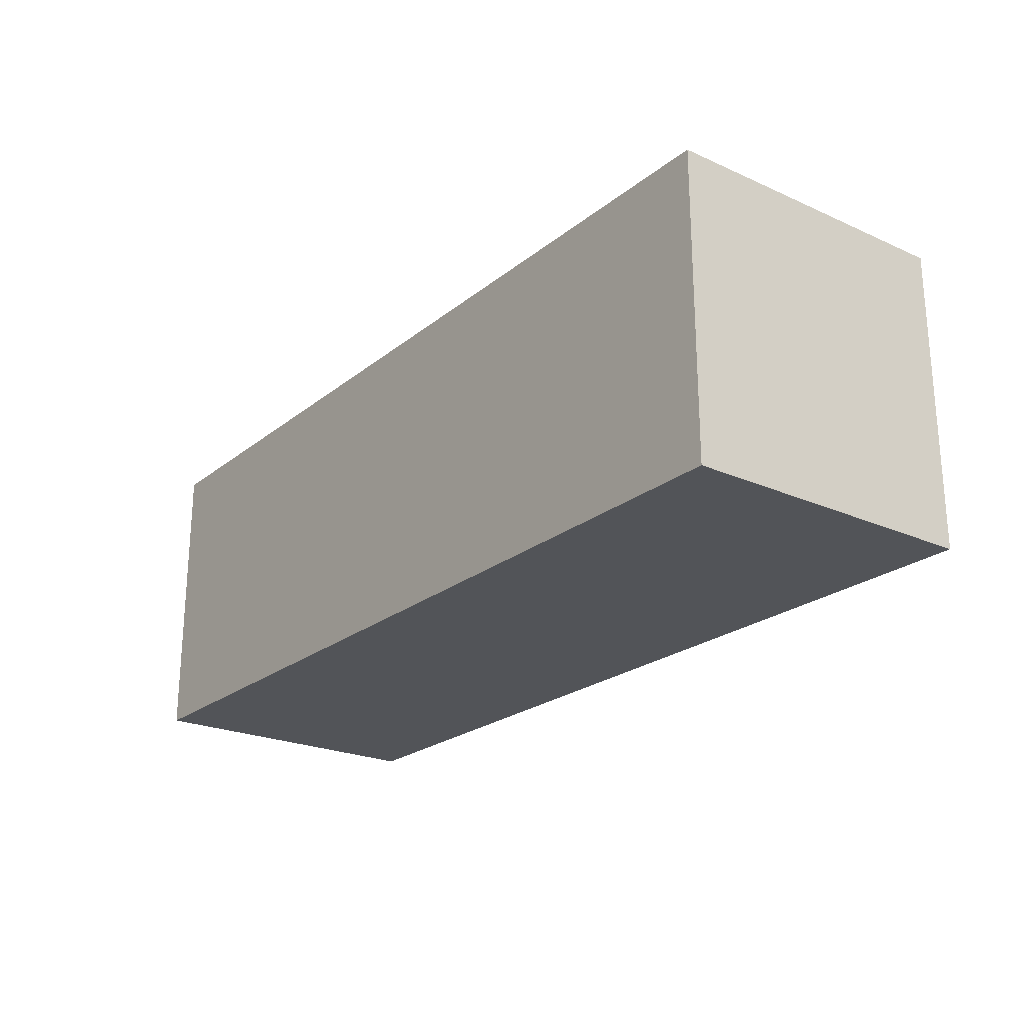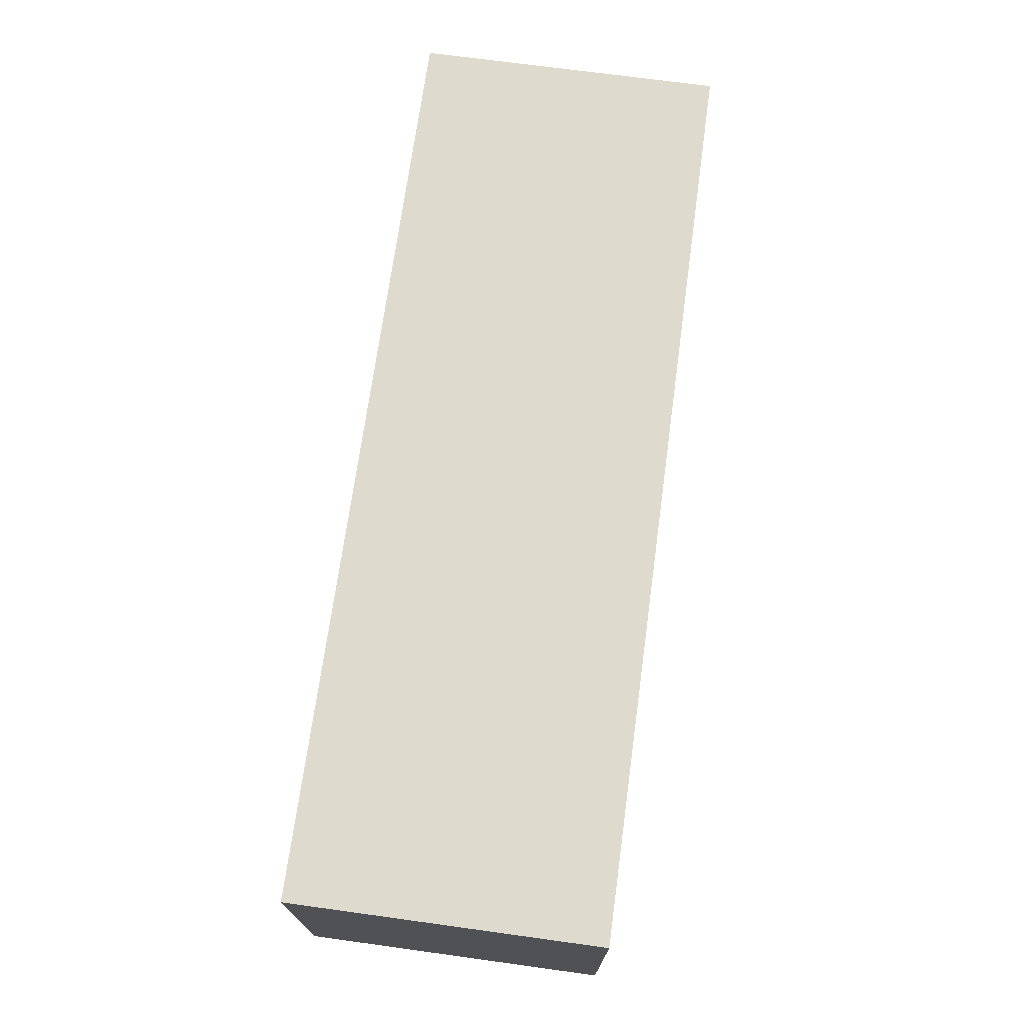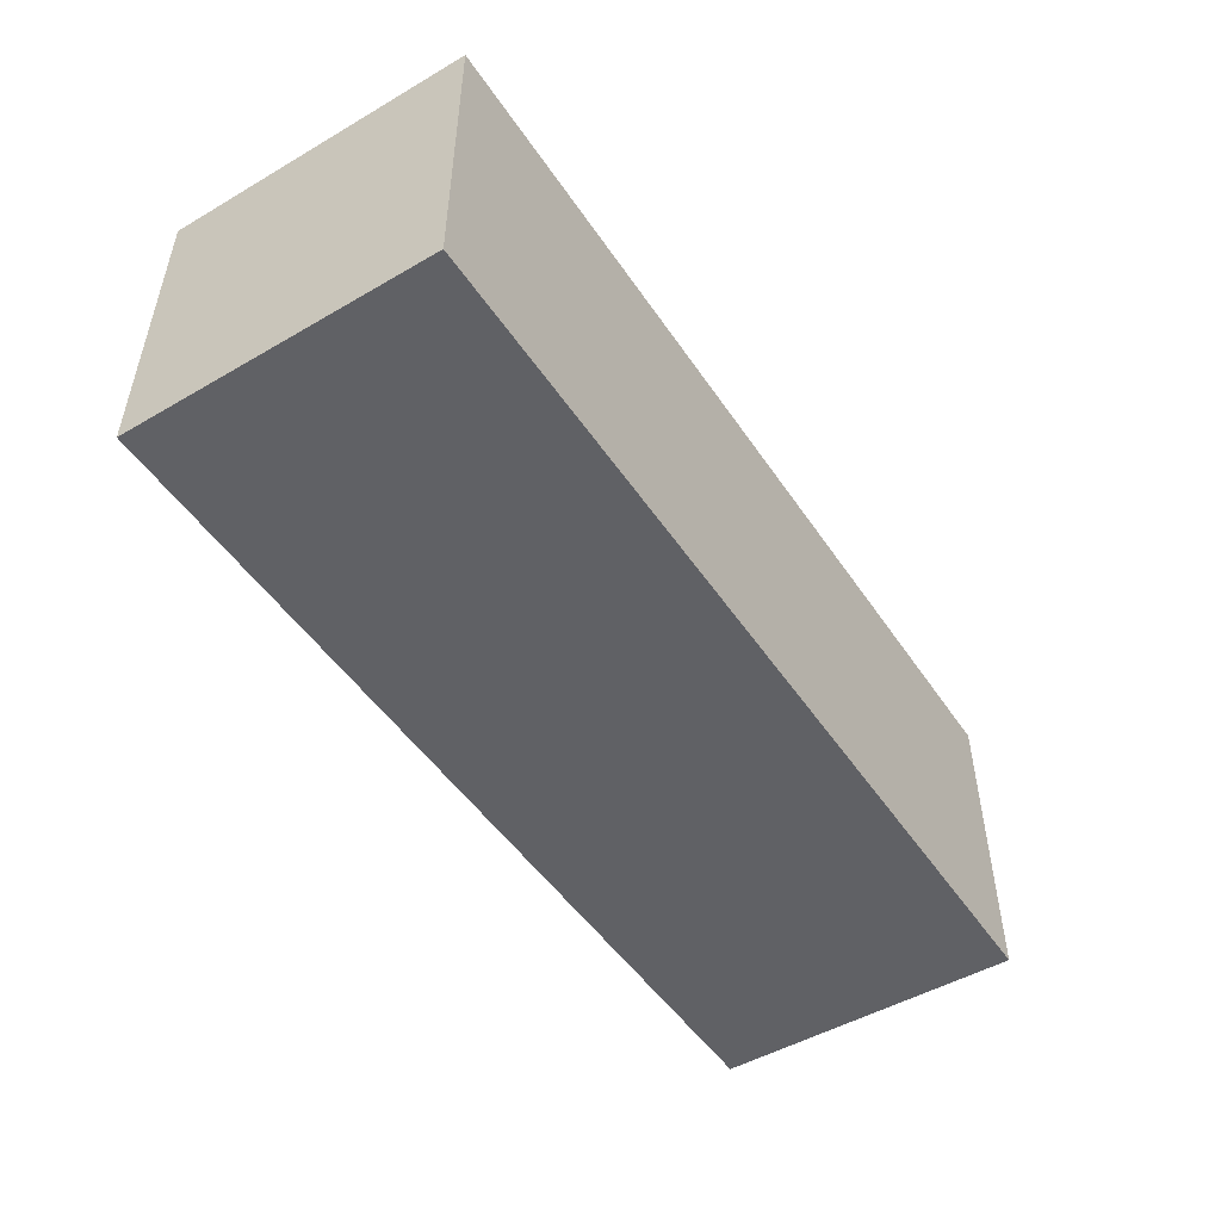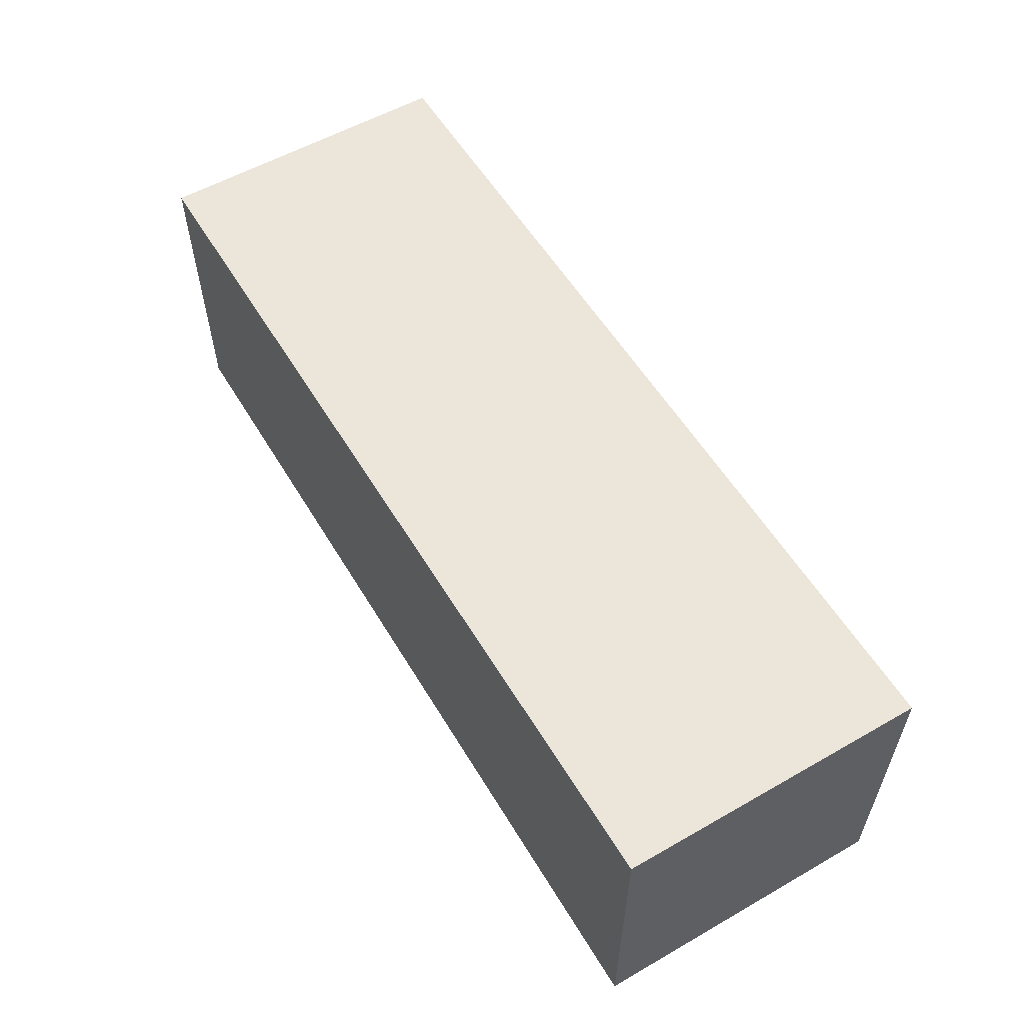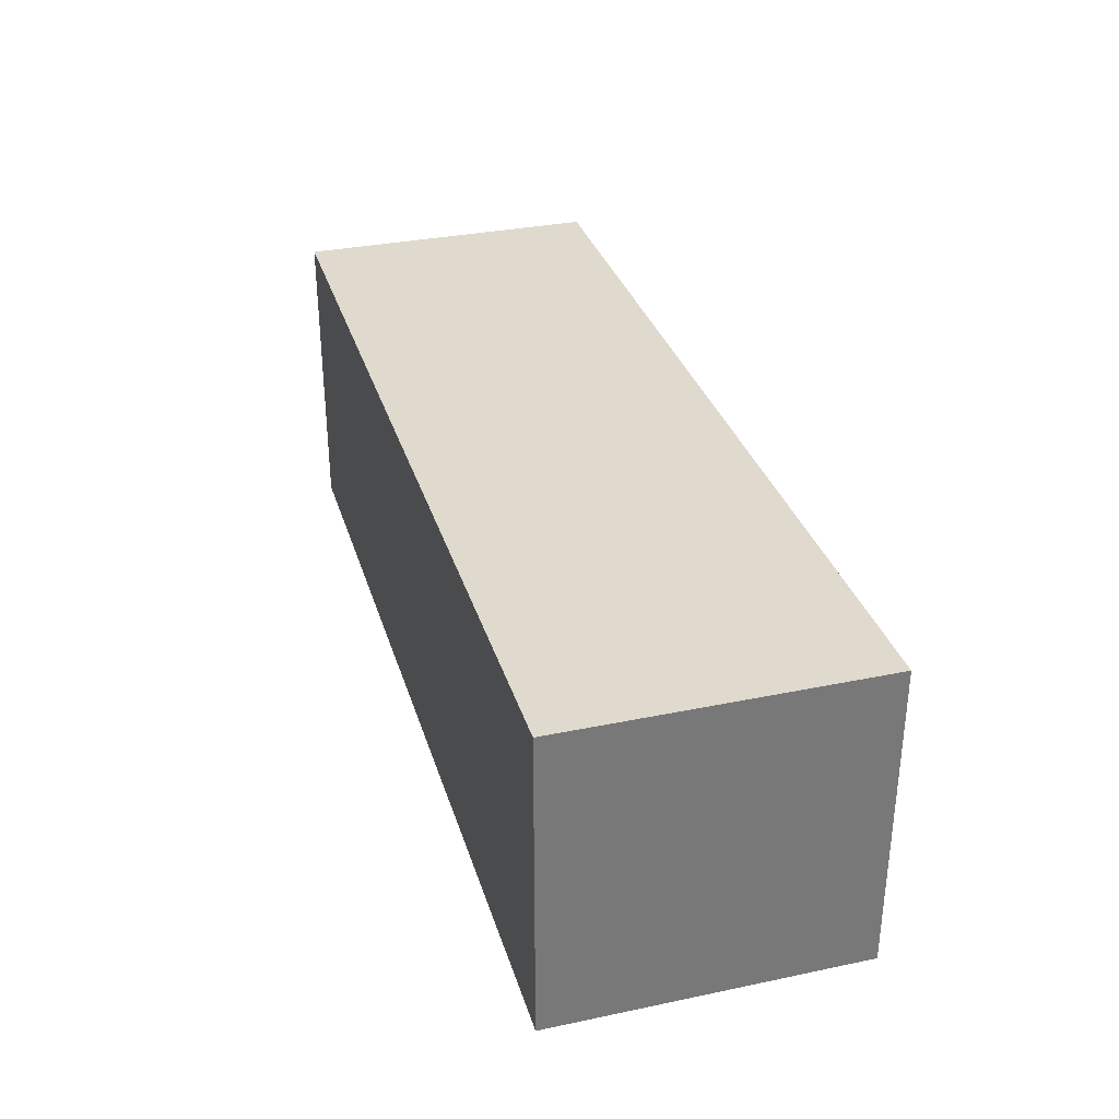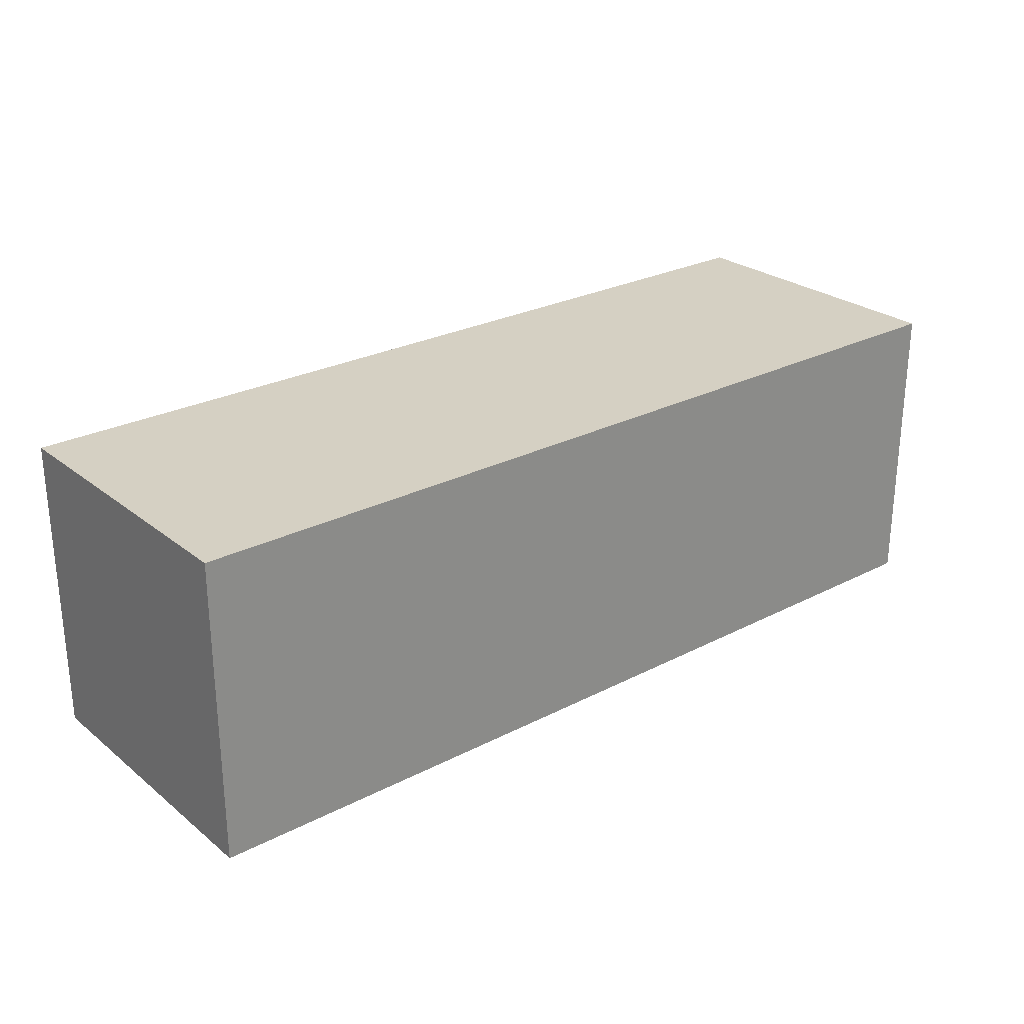
<metadata>
{"format":"obj","ext":"obj","renderer":"f3d","projection":"perspective","resolution":1024,"background":"white","views":[{"elev":-23.0,"azim":-127.1,"up":"+Z"},{"elev":71.1,"azim":97.8,"up":"+Y"},{"elev":-49.6,"azim":-57.3,"up":"+Y"},{"elev":56.6,"azim":-120.8,"up":"+Z"},{"elev":32.7,"azim":-106.1,"up":"+Z"},{"elev":26.2,"azim":140.8,"up":"+Z"}]}
</metadata>
<code>
v -0.15 0.05 0.05
v -0.15 -0.05 0.05
v 0.15 0.05 0.05
v 0.15 -0.05 0.05
v 0.15 0.05 -0.05
v 0.15 -0.05 -0.05
v -0.15 -0.05 -0.05
v -0.15 0.05 -0.05
f 1 2 3
f 3 4 5
f 5 4 6
f 6 2 7
f 7 1 8
f 8 3 5
f 6 8 5
f 1 3 8
f 7 8 6
f 4 2 6
f 2 1 7
f 3 2 4

</code>
